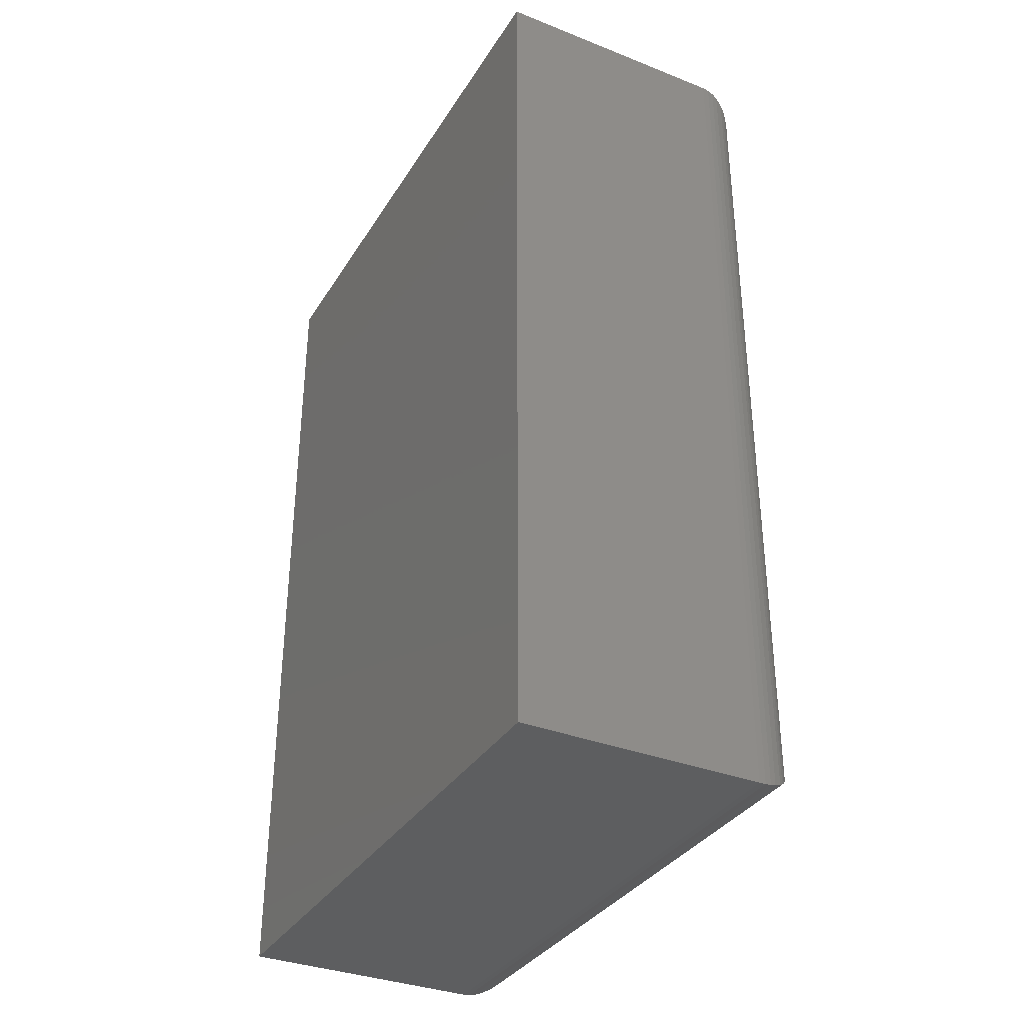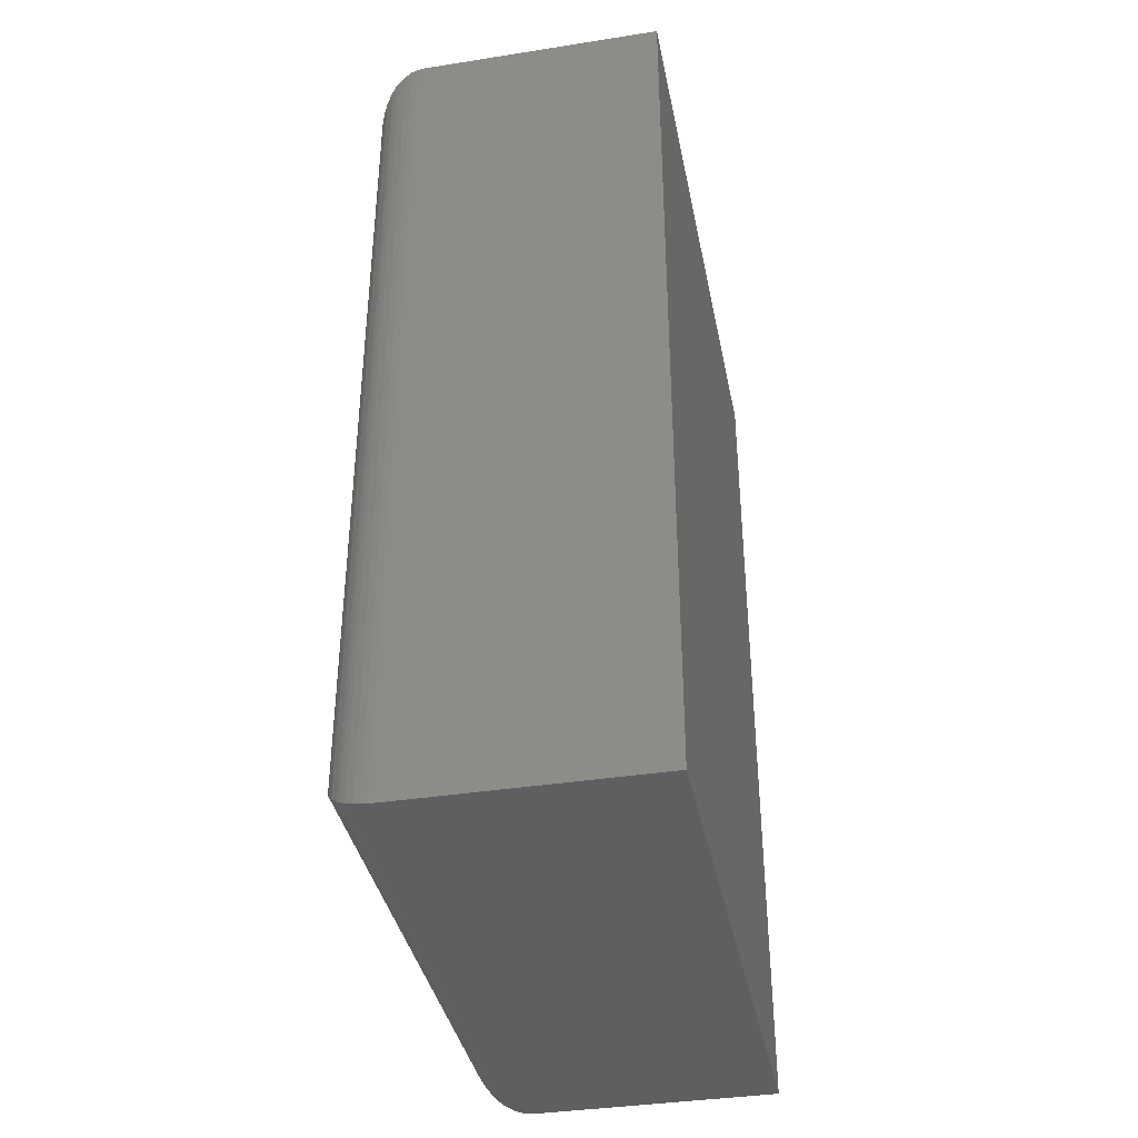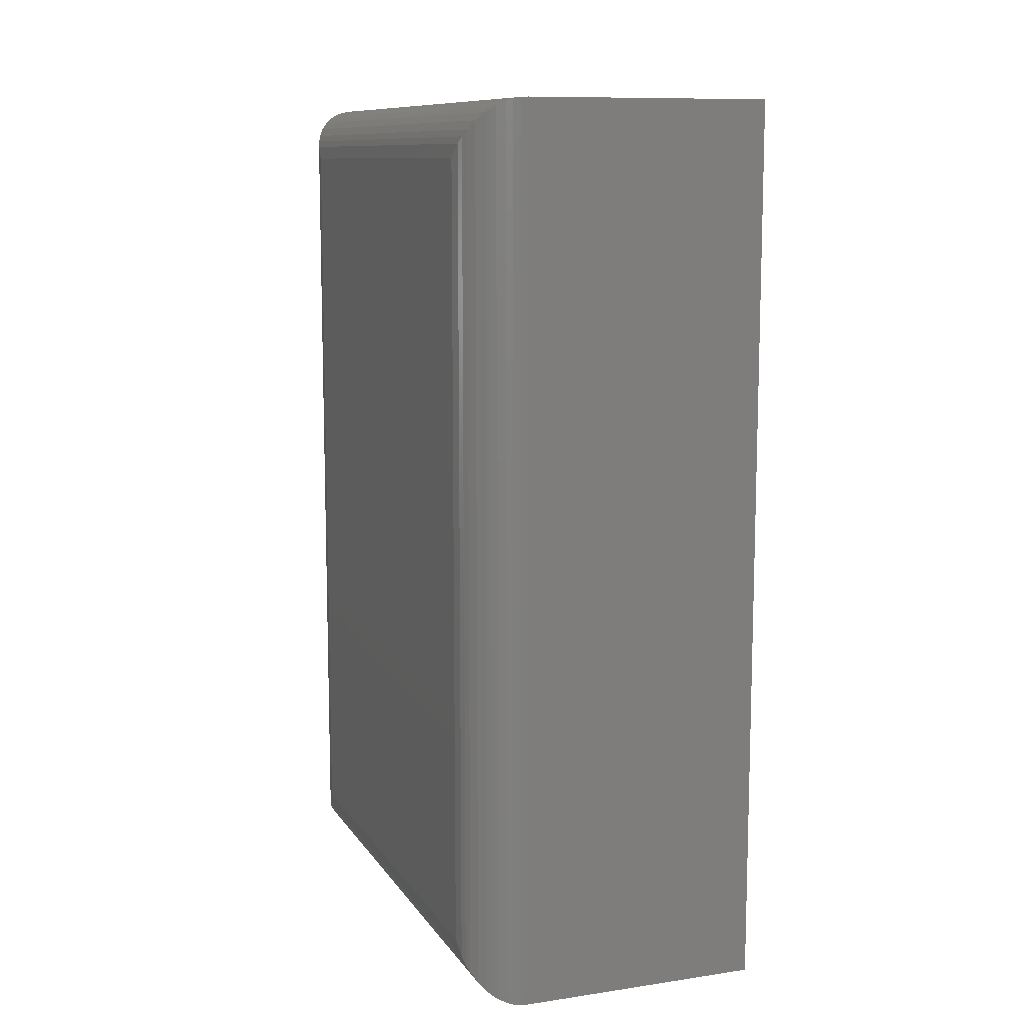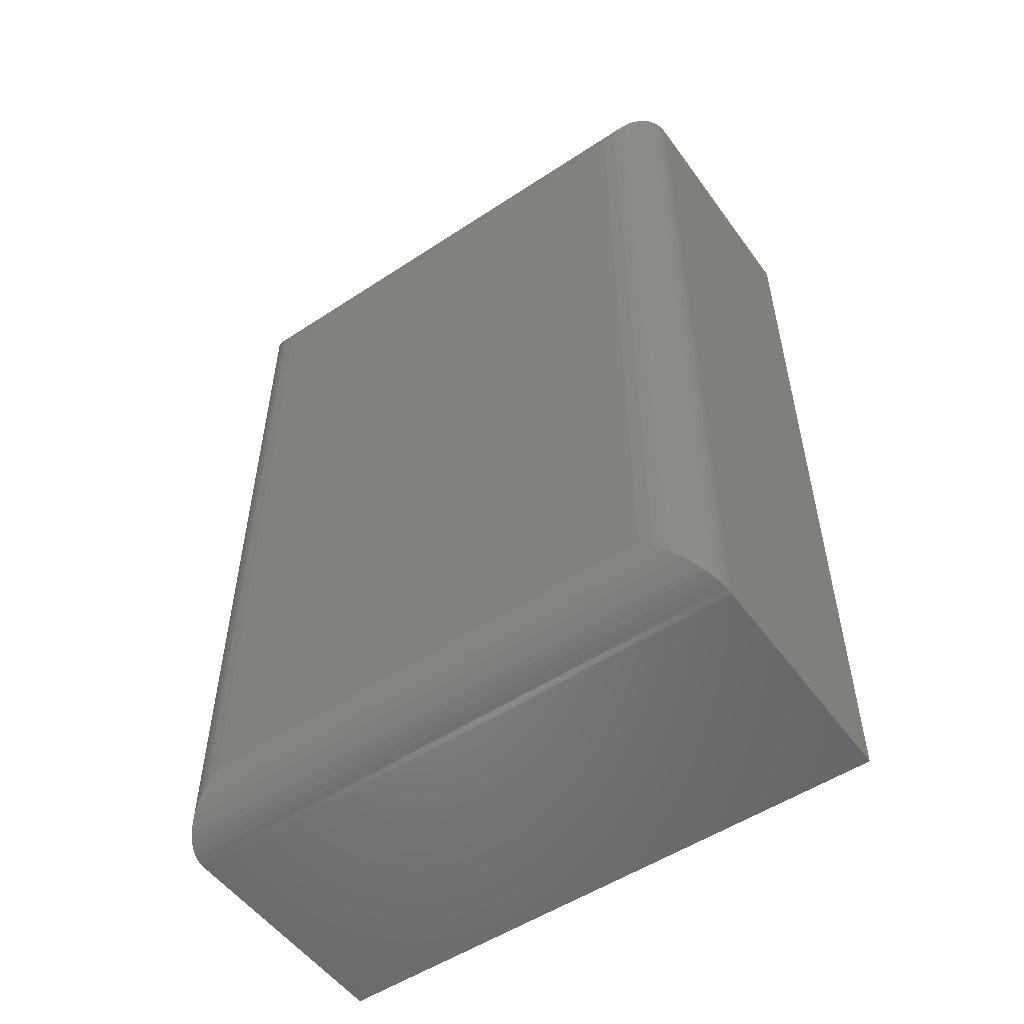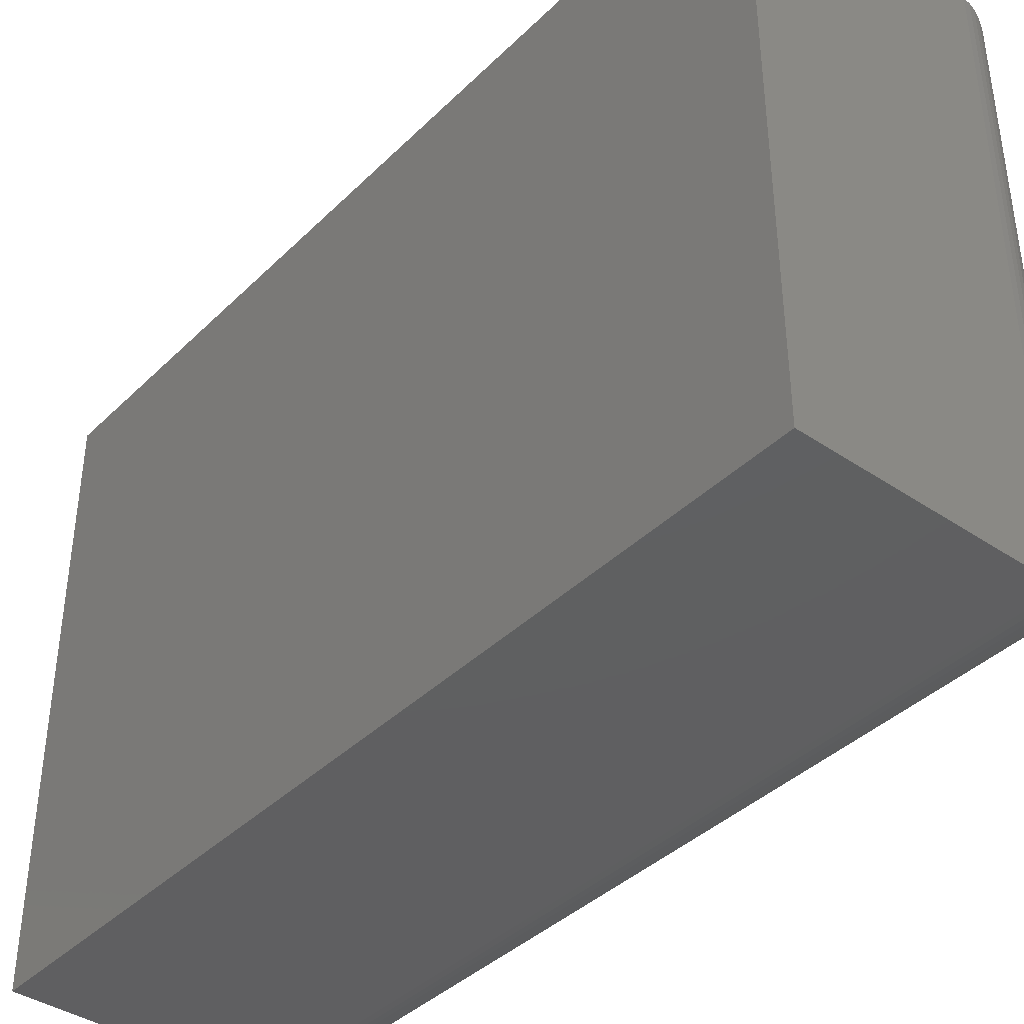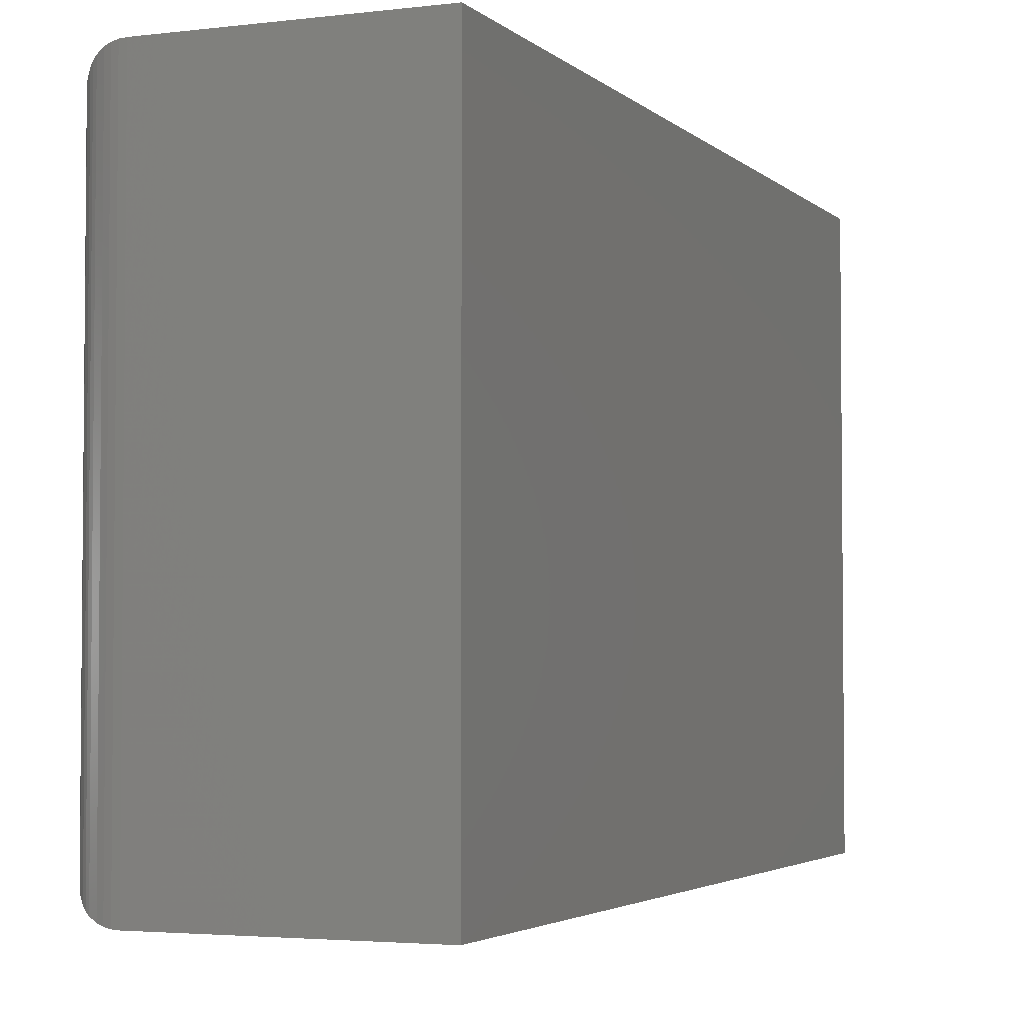
<metadata>
{"format":"stl","ext":"stl","renderer":"f3d","projection":"perspective","resolution":1024,"background":"white","views":[{"elev":-34.6,"azim":152.3,"up":"+Z"},{"elev":-38.1,"azim":11.2,"up":"+Z"},{"elev":10.4,"azim":-20.3,"up":"+Z"},{"elev":-53.0,"azim":-54.8,"up":"+Z"},{"elev":-39.7,"azim":140.0,"up":"+Y"},{"elev":-3.3,"azim":22.5,"up":"+Y"}]}
</metadata>
<code>
# stl→obj: 52 verts, 100 faces
v 0.04688 0 0.75
v 0.2526 0 0.75
v 0.04688 0.5 0.75
v 0.2526 0.5 0.75
v 0.04688 2.776e-17 0
v 0.04688 0.5 0
v 0.2526 0 0
v 0.2526 0.5 0
v 0 0.4531 0.04688
v 0 0.04688 0.04688
v 0 0.4531 0.7031
v 0 0.04688 0.7031
v 0.001375 0.0356 0.03561
v 0.001375 0.03561 0.7144
v 0.04108 0.0003595 0.0003595
v 0.03549 0.001402 0.7486
v 0.03549 0.001402 0.001402
v 0.03006 0.003121 0.7469
v 0.03006 0.003121 0.003121
v 0.02321 0.006413 0.7436
v 0.02321 0.006413 0.006413
v 0.01934 0.00894 0.7411
v 0.01934 0.00894 0.00894
v 0.01585 0.01174 0.7383
v 0.01585 0.01174 0.01174
v 0.009979 0.01796 0.732
v 0.009979 0.01796 0.01796
v 0.005538 0.02478 0.7252
v 0.005538 0.02477 0.02478
v 0.003095 0.03013 0.7199
v 0.003095 0.03013 0.03013
v 0.04108 0.0003595 0.7496
v 0.001375 0.4644 0.7144
v 0.003095 0.4699 0.7199
v 0.005538 0.4752 0.7252
v 0.009979 0.482 0.732
v 0.01585 0.4883 0.7383
v 0.01934 0.4911 0.7411
v 0.02321 0.4936 0.7436
v 0.03006 0.4969 0.7469
v 0.03549 0.4986 0.7486
v 0.04108 0.4996 0.7496
v 0.001375 0.4644 0.0356
v 0.003095 0.4699 0.03013
v 0.005538 0.4752 0.02477
v 0.009979 0.482 0.01796
v 0.01585 0.4883 0.01174
v 0.01934 0.4911 0.00894
v 0.02321 0.4936 0.006413
v 0.03006 0.4969 0.003121
v 0.03549 0.4986 0.001402
v 0.04108 0.4996 0.0003595
f 1 2 3
f 3 2 4
f 5 6 7
f 7 6 8
f 9 10 11
f 11 10 12
f 8 6 4
f 4 6 3
f 5 7 1
f 1 7 2
f 12 13 14
f 12 10 13
f 15 16 17
f 17 16 18
f 17 18 19
f 19 18 20
f 19 20 21
f 21 20 22
f 21 22 23
f 23 22 24
f 23 24 25
f 25 24 26
f 25 26 27
f 27 26 28
f 27 28 29
f 29 28 30
f 29 30 31
f 31 30 14
f 31 14 13
f 5 1 15
f 15 1 32
f 15 32 16
f 11 14 33
f 11 12 14
f 33 14 30
f 33 30 34
f 34 30 28
f 34 28 35
f 35 28 26
f 35 26 36
f 36 26 24
f 36 24 37
f 37 24 22
f 37 22 38
f 38 22 20
f 38 20 39
f 39 20 18
f 39 18 40
f 40 18 16
f 40 16 41
f 41 16 32
f 1 3 32
f 32 3 42
f 32 42 41
f 9 33 43
f 9 11 33
f 43 33 34
f 43 34 44
f 44 34 35
f 44 35 45
f 45 35 36
f 45 36 46
f 46 36 37
f 46 37 47
f 47 37 38
f 47 38 48
f 48 38 39
f 48 39 49
f 49 39 40
f 49 40 50
f 50 40 41
f 50 41 51
f 51 41 42
f 3 6 42
f 42 6 52
f 42 52 51
f 10 43 13
f 10 9 43
f 52 17 51
f 51 17 19
f 51 19 50
f 50 19 21
f 50 21 49
f 49 21 23
f 49 23 48
f 48 23 25
f 48 25 47
f 47 25 27
f 47 27 46
f 46 27 29
f 46 29 45
f 45 29 31
f 45 31 44
f 44 31 13
f 44 13 43
f 6 5 52
f 52 5 15
f 52 15 17
f 7 8 2
f 2 8 4

</code>
